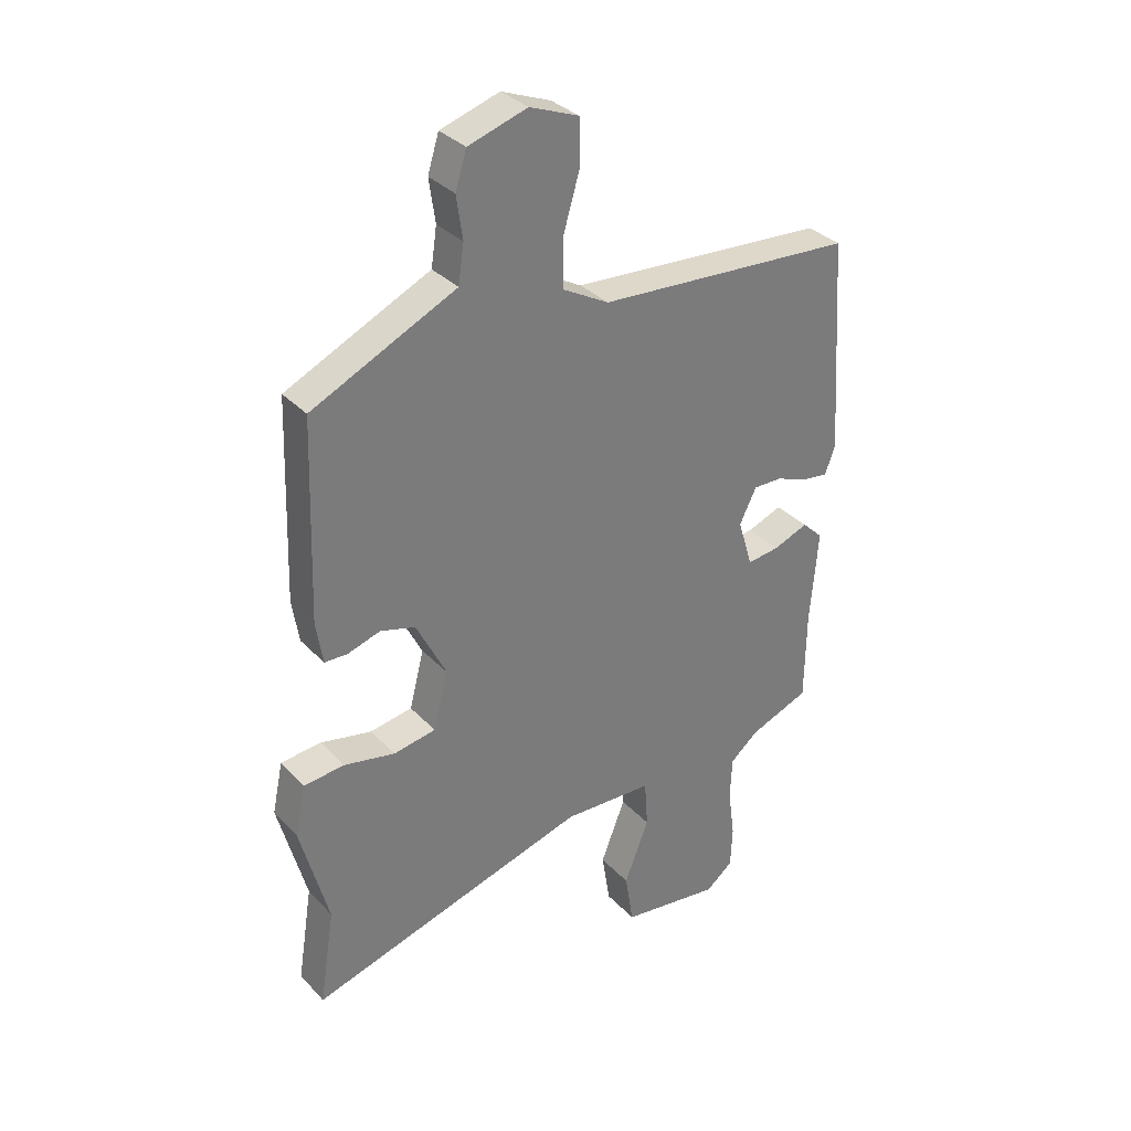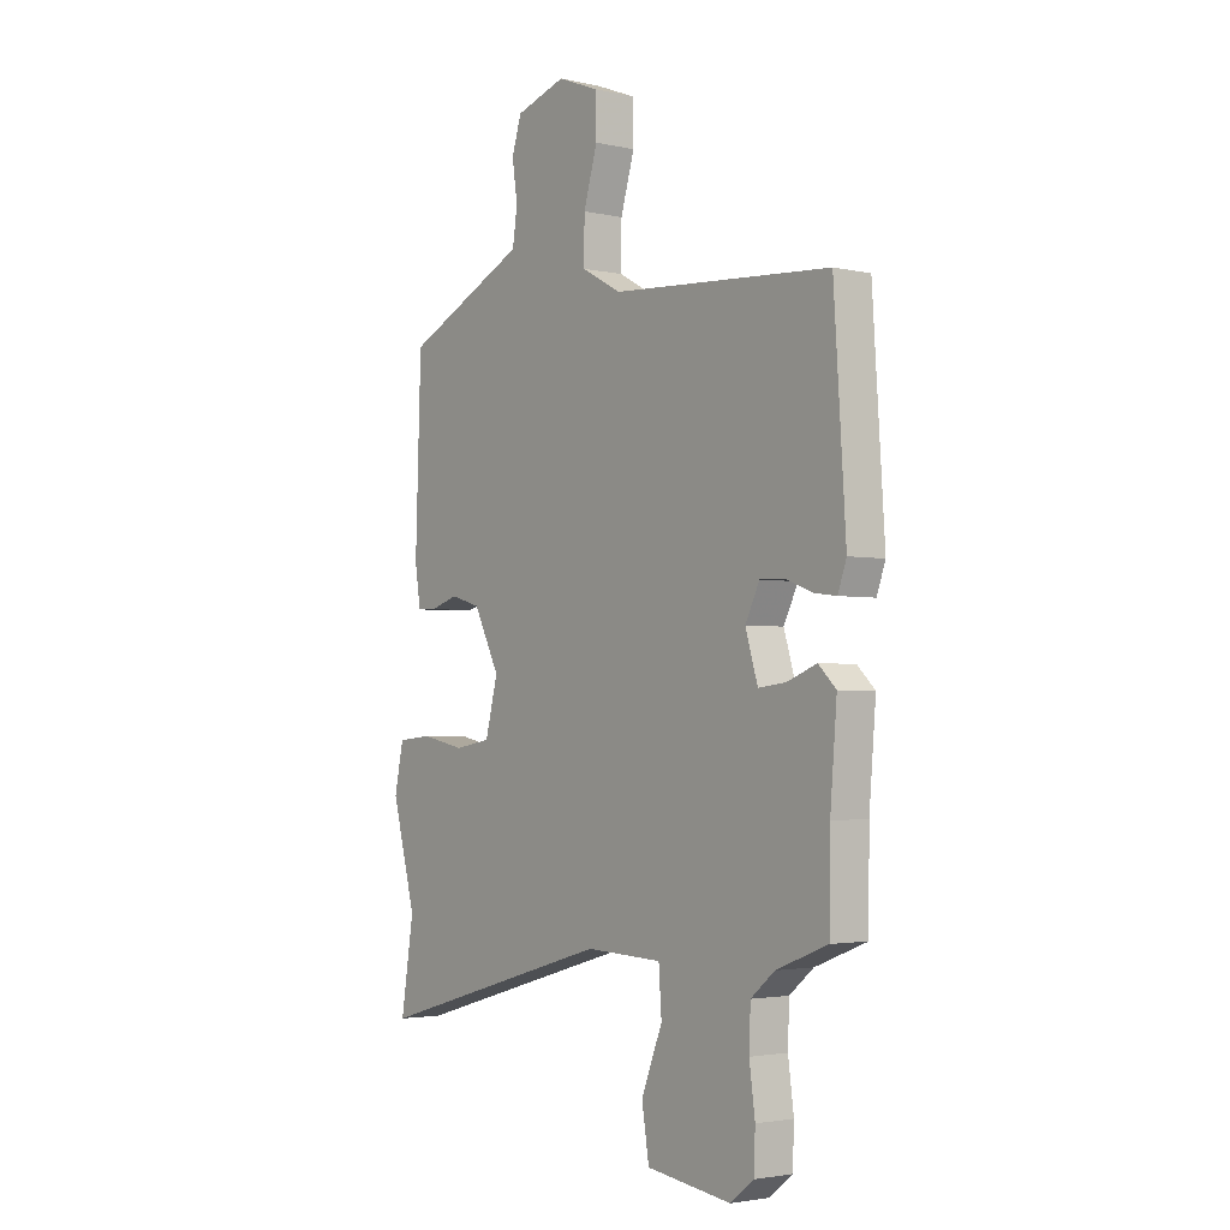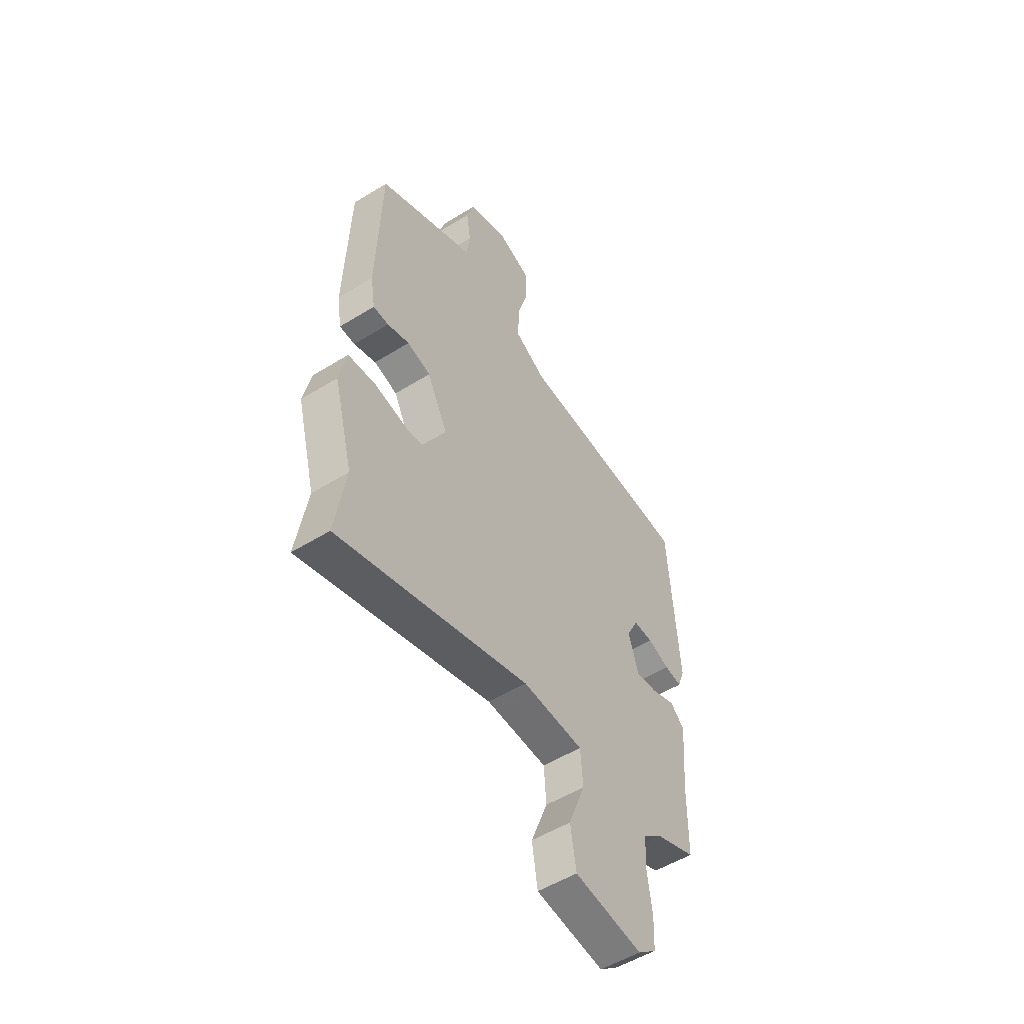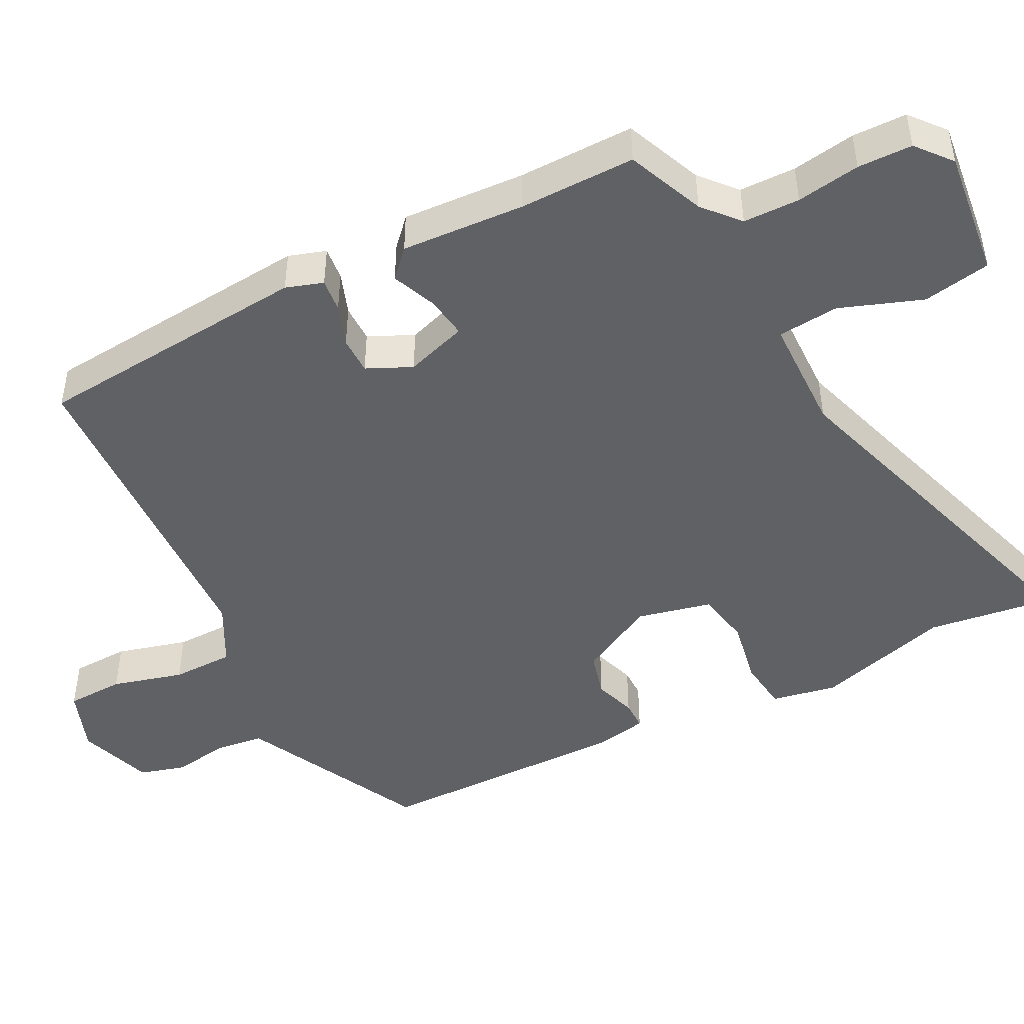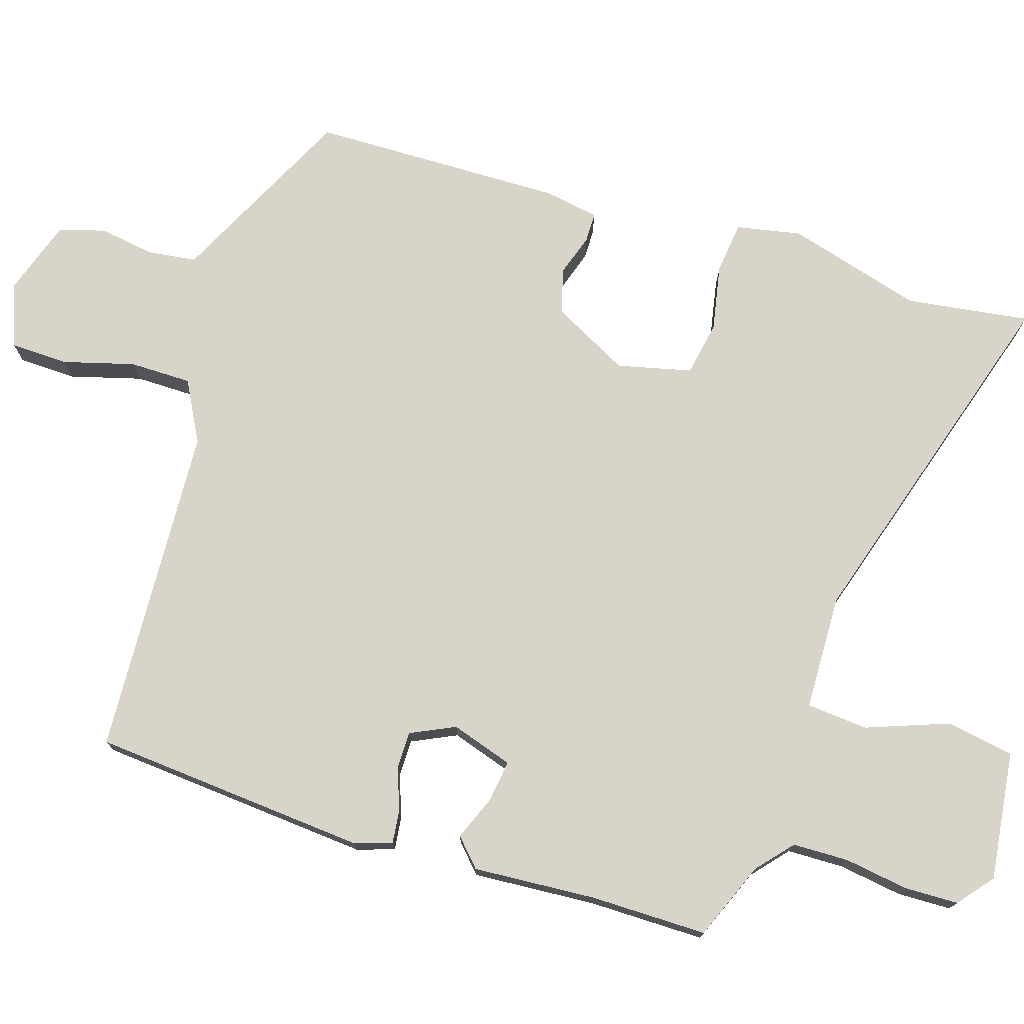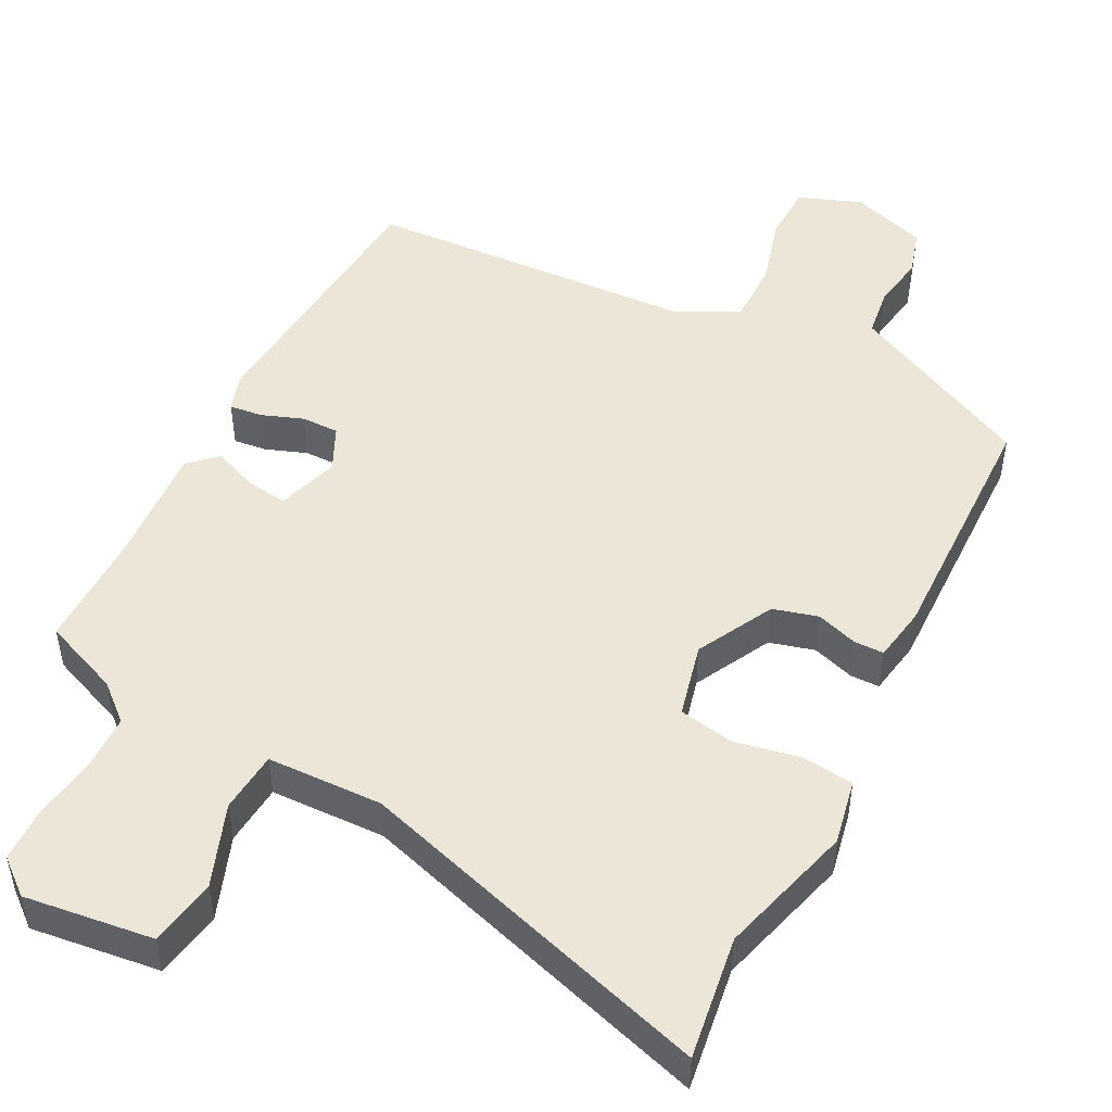
<metadata>
{"format":"obj","ext":"obj","renderer":"f3d","projection":"perspective","resolution":1024,"background":"white","views":[{"elev":33.3,"azim":-35.8,"up":"+Z"},{"elev":-2.7,"azim":52.2,"up":"+Z"},{"elev":-52.8,"azim":-56.4,"up":"+Z"},{"elev":-46.8,"azim":118.5,"up":"+Y"},{"elev":75.1,"azim":108.4,"up":"+Y"},{"elev":48.9,"azim":-152.0,"up":"+Y"}]}
</metadata>
<code>
v 0.504 0.07 0.42
v 0.529 0.07 0.037
v 0.511 0.07 -0.014
v 0.465 0.07 -0.008
v 0.408 0.07 0.014
v 0.356 0.07 0.015
v 0.326 0.07 -0.046
v 0.352 0.07 -0.132
v 0.41 0.07 -0.125
v 0.472 0.07 -0.101
v 0.509 0.07 -0.137
v 0.495 0.07 -0.307
v 0.493 0.07 -0.468
v 0.385 0.07 -0.51
v 0.335 0.07 -0.552
v 0.332 0.07 -0.63
v 0.344 0.07 -0.718
v 0.341 0.07 -0.793
v 0.292 0.07 -0.832
v 0.114 0.07 -0.807
v 0.099 0.07 -0.713
v 0.143 0.07 -0.6
v 0.137 0.07 -0.515
v -0.023 0.07 -0.508
v -0.524 0.07 -0.653
v -0.497 0.07 -0.482
v -0.547 0.07 -0.294
v -0.528 0.07 -0.204
v -0.456 0.07 -0.197
v -0.365 0.07 -0.216
v -0.289 0.07 -0.203
v -0.263 0.07 -0.101
v -0.317 0.07 0.006
v -0.379 0.07 0.024
v -0.437 0.07 0.006
v -0.478 0.07 0.007
v -0.49 0.07 0.083
v -0.478 0.07 0.433
v -0.302 0.07 0.516
v -0.221 0.07 0.554
v -0.211 0.07 0.622
v -0.222 0.07 0.698
v -0.202 0.07 0.762
v -0.097 0.07 0.795
v -0.01 0.07 0.761
v -0.009 0.07 0.681
v -0.038 0.07 0.583
v -0.039 0.07 0.497
v 0.044 0.07 0.451
v 0.504 0 0.42
v 0.529 0 0.037
v 0.511 0 -0.014
v 0.465 0 -0.008
v 0.408 0 0.014
v 0.356 0 0.015
v 0.326 0 -0.046
v 0.352 0 -0.132
v 0.41 0 -0.125
v 0.472 0 -0.101
v 0.509 0 -0.137
v 0.495 0 -0.307
v 0.493 0 -0.468
v 0.385 0 -0.51
v 0.335 0 -0.552
v 0.332 0 -0.63
v 0.344 0 -0.718
v 0.341 0 -0.793
v 0.292 0 -0.832
v 0.114 0 -0.807
v 0.099 0 -0.713
v 0.143 0 -0.6
v 0.137 0 -0.515
v -0.023 0 -0.508
v -0.524 0 -0.653
v -0.497 0 -0.482
v -0.547 0 -0.294
v -0.528 0 -0.204
v -0.456 0 -0.197
v -0.365 0 -0.216
v -0.289 0 -0.203
v -0.263 0 -0.101
v -0.317 0 0.006
v -0.379 0 0.024
v -0.437 0 0.006
v -0.478 0 0.007
v -0.49 0 0.083
v -0.478 0 0.433
v -0.302 0 0.516
v -0.221 0 0.554
v -0.211 0 0.622
v -0.222 0 0.698
v -0.202 0 0.762
v -0.097 0 0.795
v -0.01 0 0.761
v -0.009 0 0.681
v -0.038 0 0.583
v -0.039 0 0.497
v 0.044 0 0.451
f 45 46 47
f 44 45 47
f 43 44 47
f 42 43 47
f 41 42 47
f 40 41 47 48
f 40 48 49
f 39 40 49
f 38 39 49
f 37 38 49
f 36 37 49
f 35 36 49
f 34 35 49
f 28 29 30
f 27 28 30
f 26 27 30
f 26 30 31
f 25 26 31
f 24 25 31
f 23 24 31 32
f 20 21 22
f 19 20 22
f 18 19 22
f 17 18 22
f 16 17 22
f 15 16 22 23
f 23 32 33
f 15 23 33
f 14 15 33
f 9 10 11 12
f 12 13 14
f 9 12 14
f 8 9 14
f 3 4 5
f 2 3 5
f 1 2 5
f 49 1 5
f 49 5 6
f 49 6 7
f 34 49 7
f 33 34 7
f 7 8 14 33
f 96 95 94
f 96 94 93
f 96 93 92
f 96 92 91
f 96 91 90
f 97 96 90 89
f 98 97 89
f 98 89 88
f 98 88 87
f 98 87 86
f 98 86 85
f 98 85 84
f 98 84 83
f 79 78 77
f 79 77 76
f 79 76 75
f 80 79 75
f 80 75 74
f 80 74 73
f 81 80 73 72
f 71 70 69
f 71 69 68
f 71 68 67
f 71 67 66
f 71 66 65
f 72 71 65 64
f 82 81 72
f 82 72 64
f 82 64 63
f 61 60 59 58
f 63 62 61
f 63 61 58
f 63 58 57
f 54 53 52
f 54 52 51
f 54 51 50
f 54 50 98
f 55 54 98
f 56 55 98
f 56 98 83
f 56 83 82
f 82 63 57 56
f 1 50 51 2
f 2 51 52 3
f 3 52 53 4
f 4 53 54 5
f 5 54 55 6
f 6 55 56 7
f 7 56 57 8
f 8 57 58 9
f 9 58 59 10
f 10 59 60 11
f 11 60 61 12
f 12 61 62 13
f 13 62 63 14
f 14 63 64 15
f 15 64 65 16
f 16 65 66 17
f 17 66 67 18
f 18 67 68 19
f 19 68 69 20
f 20 69 70 21
f 21 70 71 22
f 22 71 72 23
f 23 72 73 24
f 24 73 74 25
f 25 74 75 26
f 26 75 76 27
f 27 76 77 28
f 28 77 78 29
f 29 78 79 30
f 30 79 80 31
f 31 80 81 32
f 32 81 82 33
f 33 82 83 34
f 34 83 84 35
f 35 84 85 36
f 36 85 86 37
f 37 86 87 38
f 38 87 88 39
f 39 88 89 40
f 40 89 90 41
f 41 90 91 42
f 42 91 92 43
f 43 92 93 44
f 44 93 94 45
f 45 94 95 46
f 46 95 96 47
f 47 96 97 48
f 48 97 98 49
f 49 98 50 1

</code>
